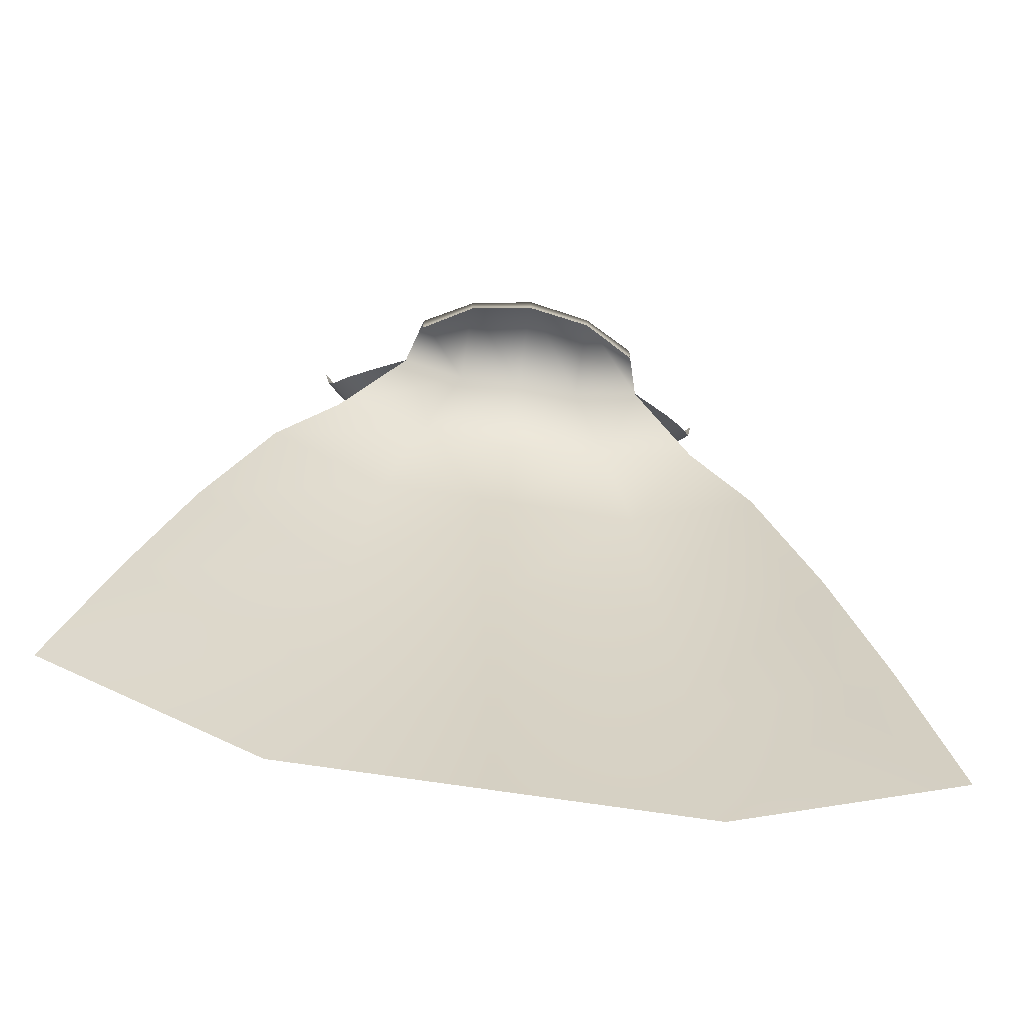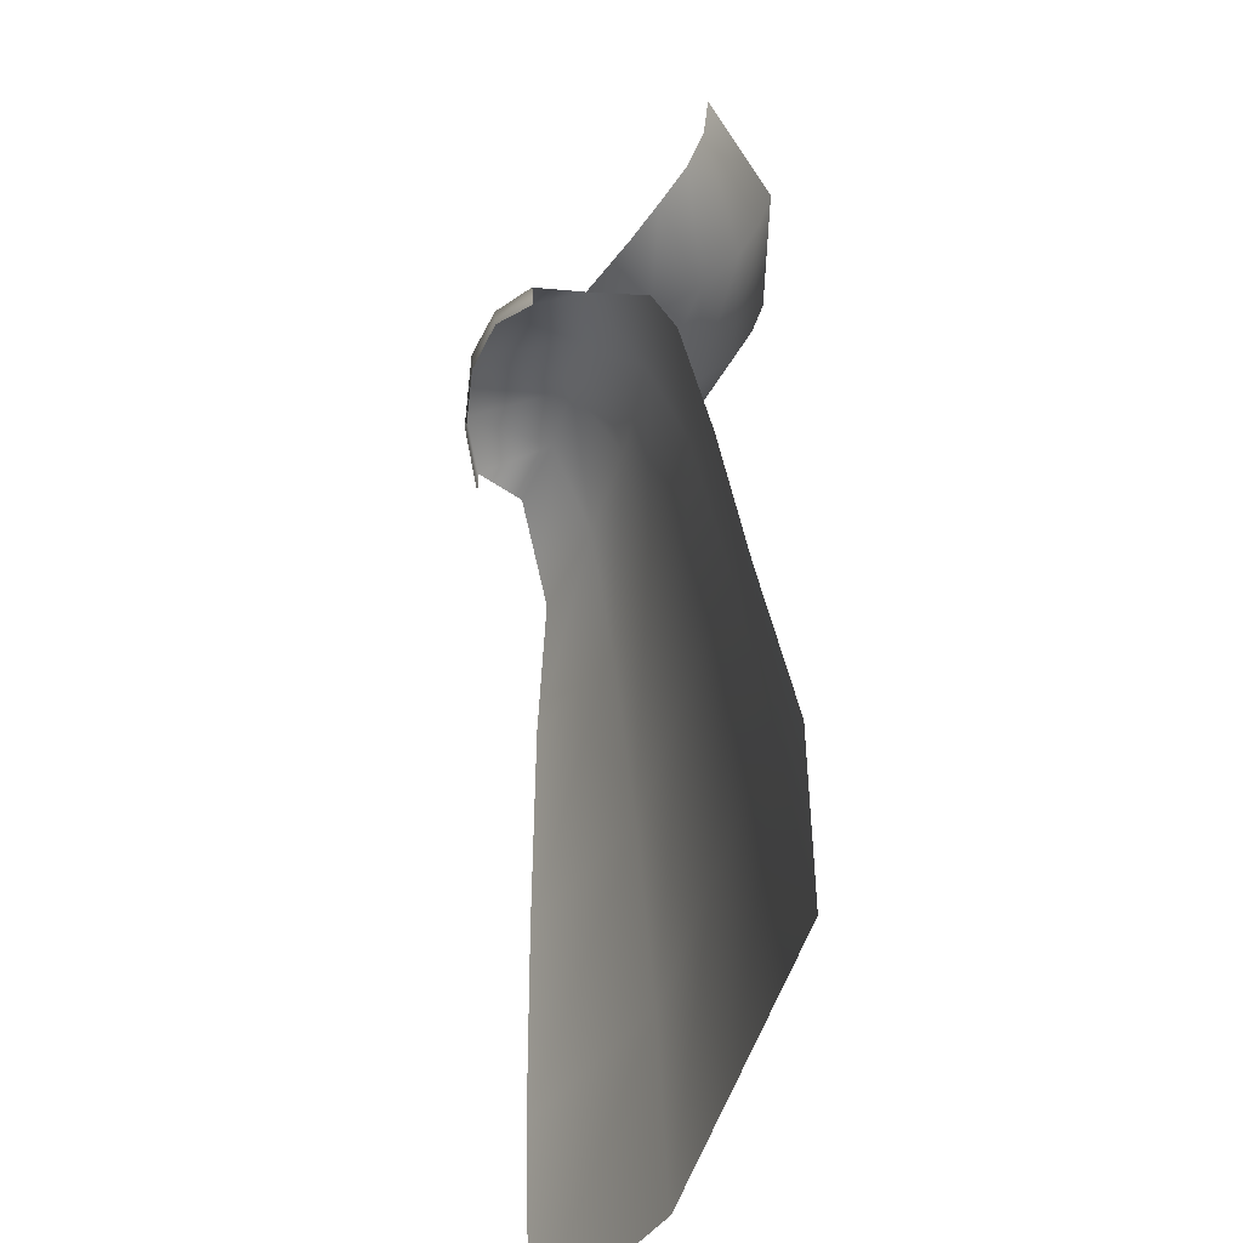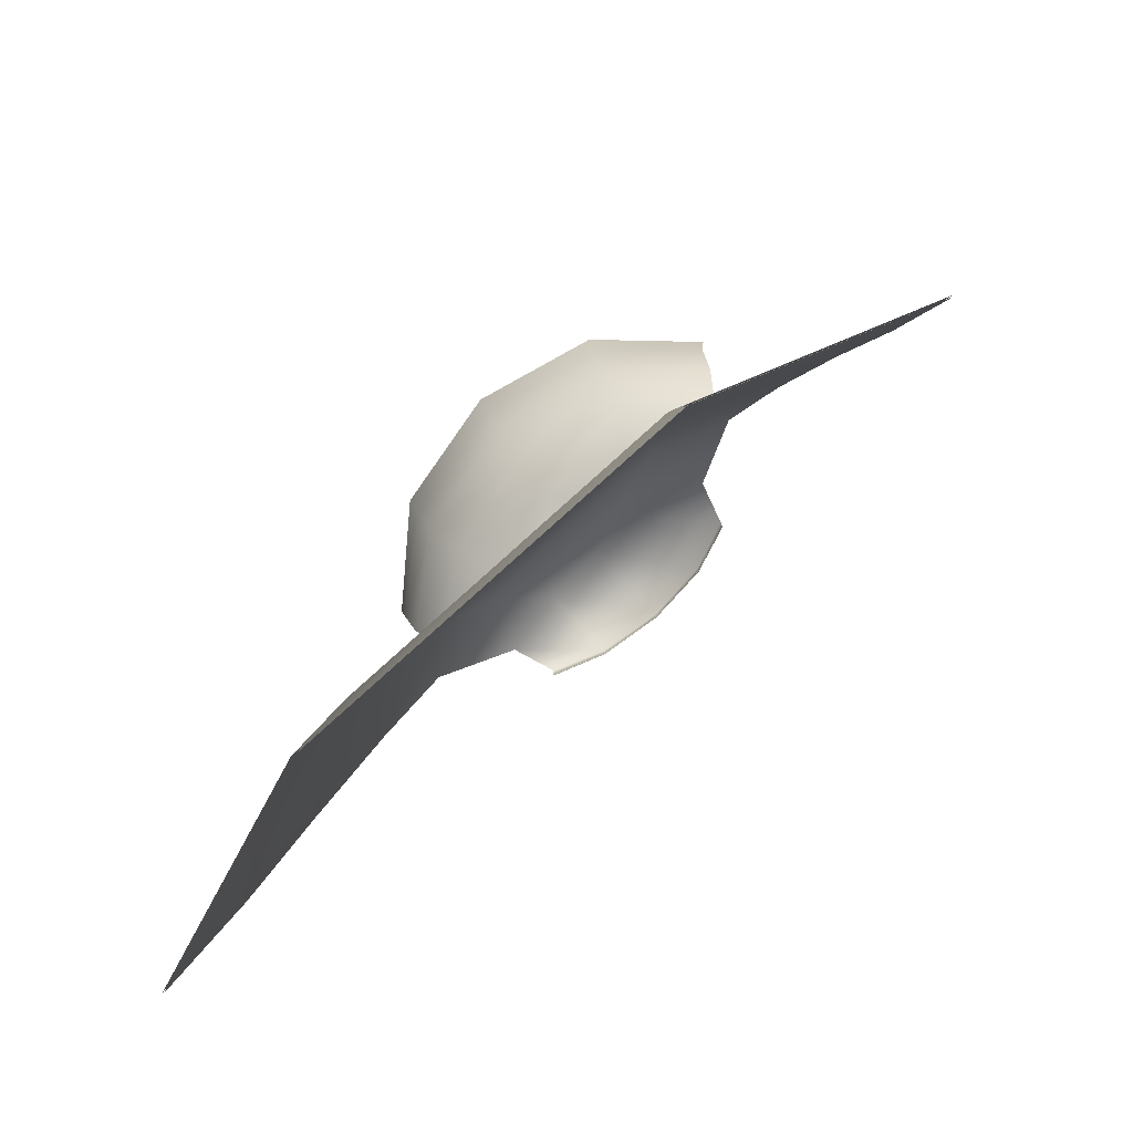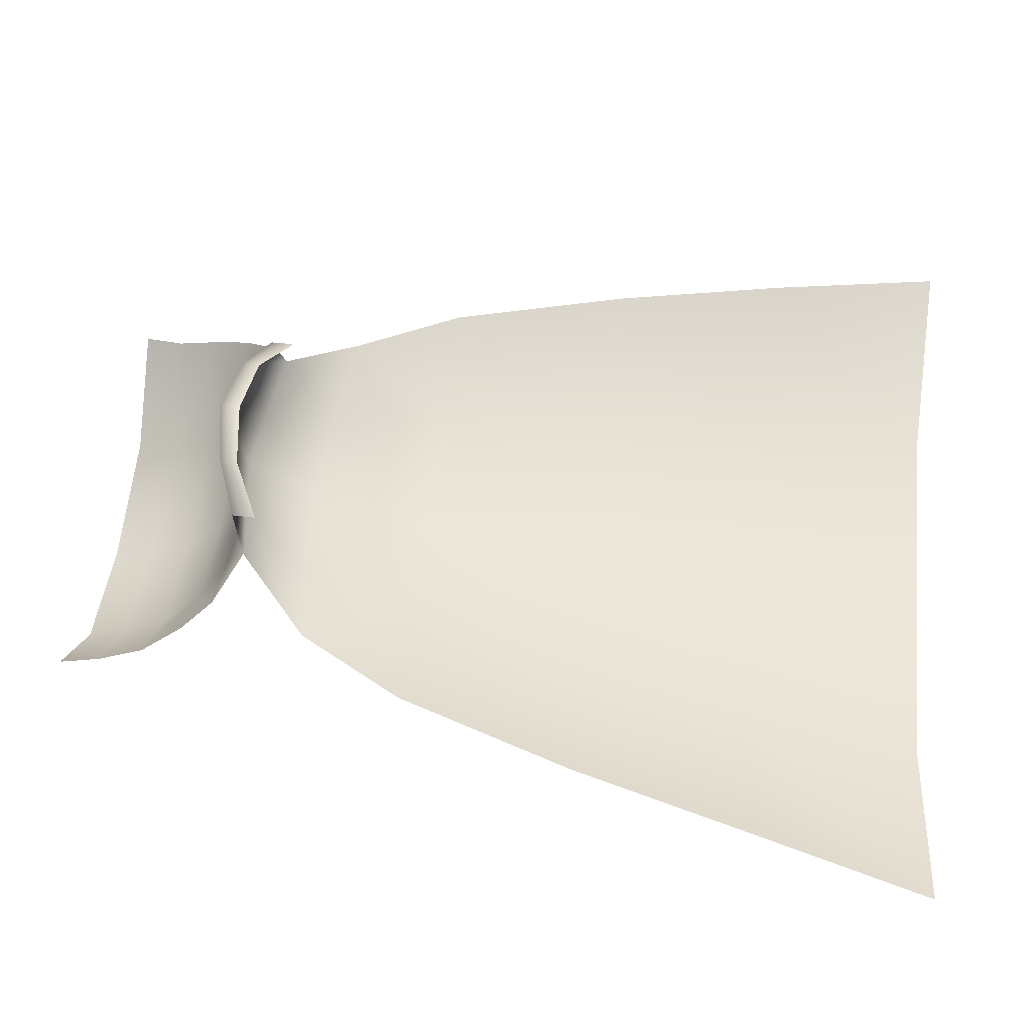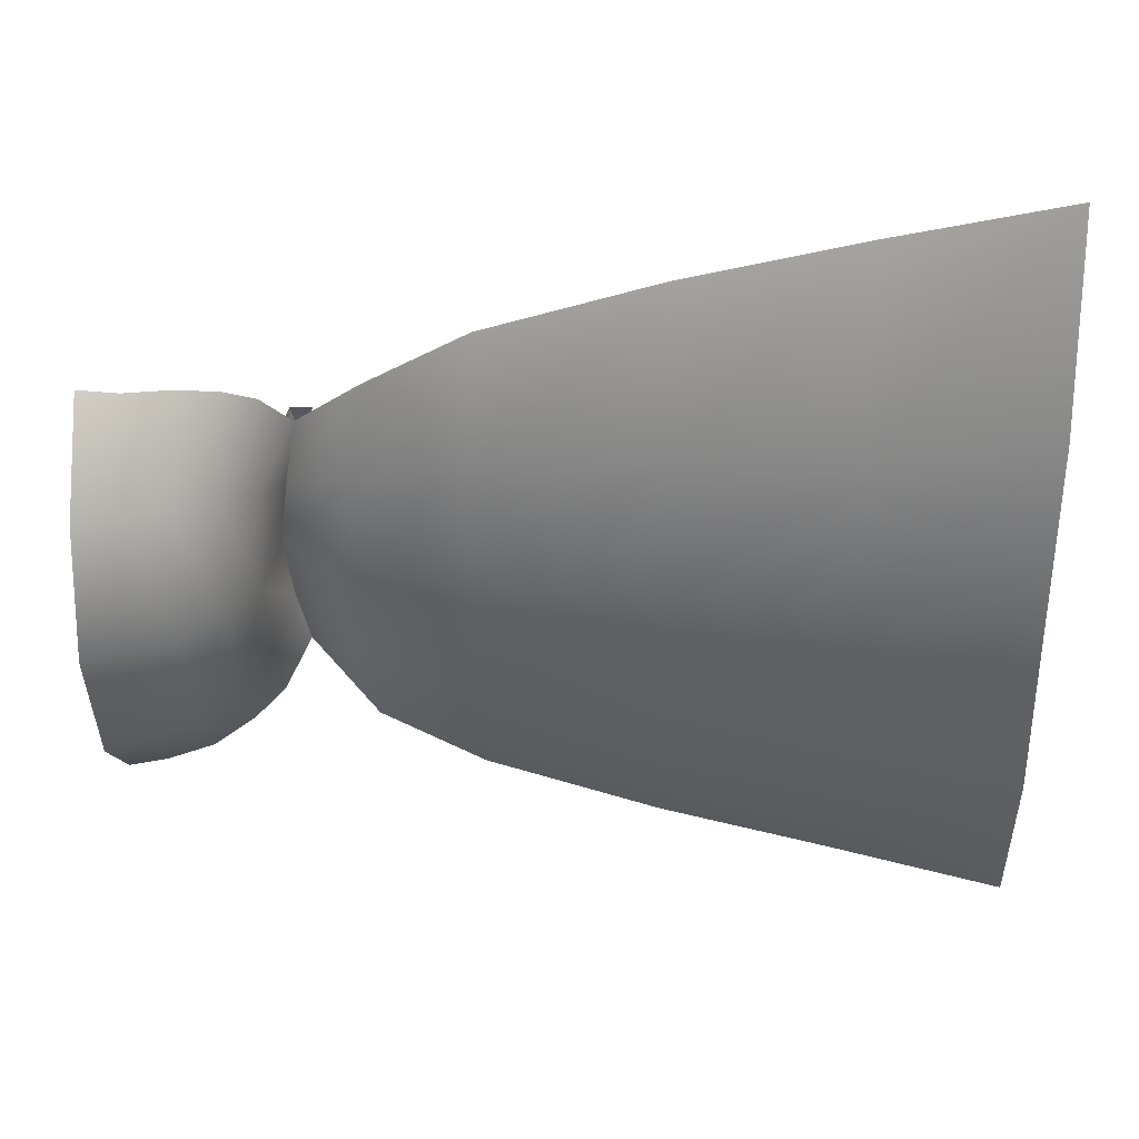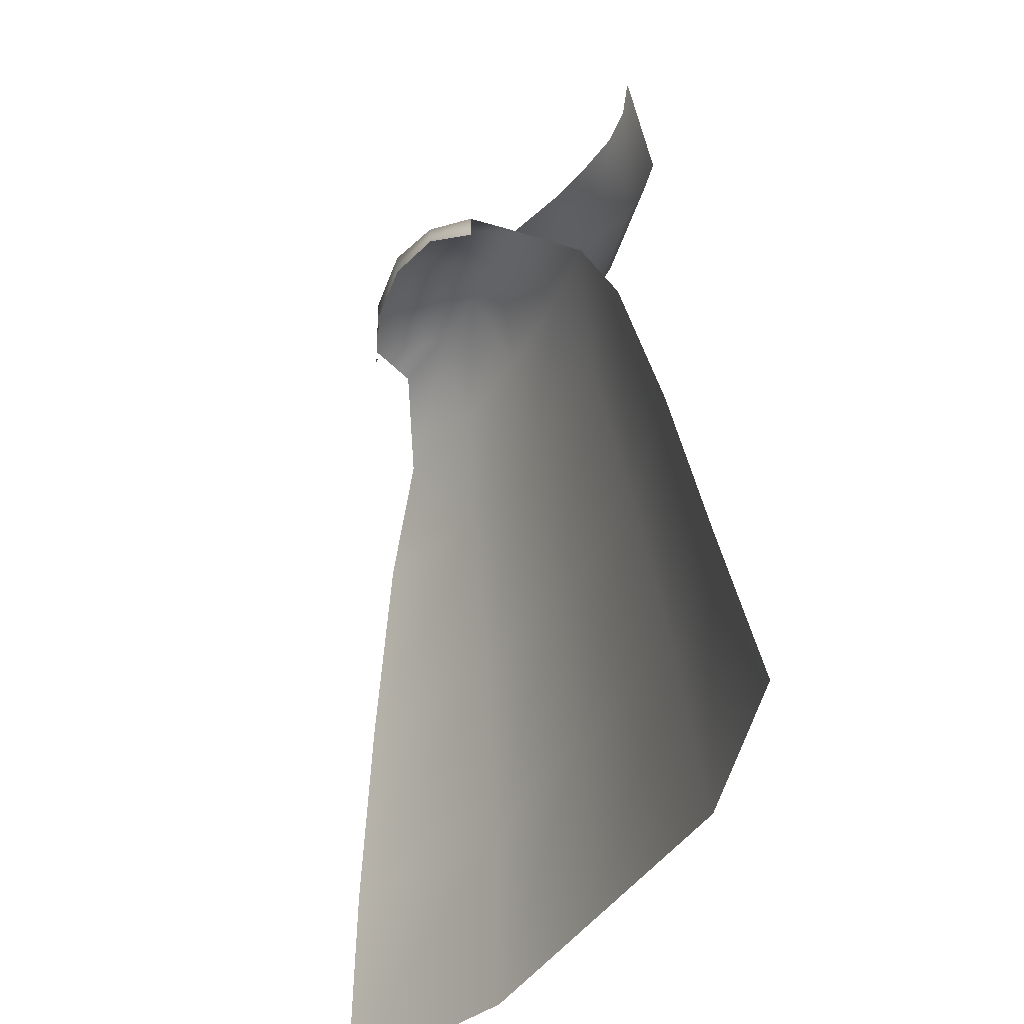
<metadata>
{"format":"obj","ext":"obj","renderer":"f3d","projection":"perspective","resolution":1024,"background":"white","views":[{"elev":-69.3,"azim":-8.7,"up":"+Y"},{"elev":-43.2,"azim":76.1,"up":"+Y"},{"elev":-79.8,"azim":-138.0,"up":"+Y"},{"elev":53.0,"azim":-83.9,"up":"+Z"},{"elev":-53.6,"azim":-89.6,"up":"+Z"},{"elev":-38.7,"azim":62.5,"up":"+Y"}]}
</metadata>
<code>
g CapeCosmos
v 0.2625 0.6345 -0.2721
v 0.4676 0.8597 -0.1598
v 0.5251 0.6264 -0.1802
v 0.2338 0.8678 -0.2517
v 0 0.6346 -0.272
v 0.4075 1.093 -0.1459
v 0 0.8678 -0.2516
v -0.2625 0.6345 -0.2721
v 0.2037 1.101 -0.2227
v 0.3321 1.326 -0.1319
v -0.2338 0.8678 -0.2517
v -0.5251 0.6264 -0.1802
v -0.4676 0.8597 -0.1598
v 0 1.101 -0.2226
v 0.175 1.334 -0.1873
v 0.2549 1.464 -0.1241
v -0.2037 1.101 -0.2227
v -0.4075 1.093 -0.1459
v 0 1.334 -0.1872
v 0.1343 1.483 -0.1513
v 0.1695 1.552 -0.07178
v -0.175 1.334 -0.1873
v -0.3321 1.326 -0.1319
v 0 1.484 -0.1576
v -0.1343 1.483 -0.1513
v -0.2549 1.464 -0.1241
v 0.08467 1.566 -0.08984
v -0.08467 1.566 -0.08984
v -0.1695 1.552 -0.07178
v -0.151 1.565 -0.01335
v 0 1.577 -0.0942
v -0.08447 1.59 0.01638
v -0.1512 1.536 -0.01385
v -0.08457 1.569 0.01579
v 0 1.604 0.02698
v 0 1.579 0.02643
v 0.08447 1.59 0.01638
v 0.151 1.565 -0.01335
v 0.08457 1.569 0.01579
v 0.1512 1.536 -0.01385
v 0.2628 0.6347 -0.2735
v 0.5256 0.6267 -0.1816
v 0.4681 0.8599 -0.1612
v 0.2341 0.8679 -0.2531
v 0 0.6347 -0.2735
v 0.408 1.093 -0.1473
v 0 0.8679 -0.2531
v -0.2628 0.6347 -0.2735
v 0.204 1.101 -0.2241
v 0.3327 1.326 -0.1333
v -0.2341 0.8679 -0.2531
v -0.5256 0.6267 -0.1816
v -0.4681 0.8599 -0.1612
v 0 1.101 -0.2241
v 0.1753 1.334 -0.1887
v 0.2553 1.464 -0.1255
v -0.204 1.101 -0.2241
v -0.408 1.093 -0.1473
v 0 1.334 -0.1887
v 0.1346 1.484 -0.1526
v 0.1699 1.553 -0.07248
v -0.1753 1.334 -0.1887
v -0.3327 1.326 -0.1333
v 0 1.484 -0.159
v -0.1346 1.484 -0.1526
v -0.2553 1.464 -0.1255
v 0.08494 1.568 -0.09065
v -0.08494 1.568 -0.09065
v -0.1699 1.553 -0.07248
v -0.1516 1.566 -0.01244
v 0 1.578 -0.09505
v -0.08494 1.591 0.01725
v -0.1516 1.536 -0.01244
v -0.08494 1.569 0.01725
v 0 1.605 0.02793
v 0 1.579 0.02793
v 0.08494 1.591 0.01725
v 0.1516 1.566 -0.01244
v 0.08494 1.569 0.01725
v 0.1516 1.566 -0.01244
v 0.1516 1.536 -0.01244
v -0.1699 1.554 -0.07209
v -0.2258 1.59 -0.1094
v -0.1241 1.592 -0.1602
v -0.08499 1.568 -0.09043
v 0 1.596 -0.1914
v 3.099e-06 1.579 -0.09495
v 0.08499 1.568 -0.09043
v -0.1444 1.631 -0.2151
v -0.2535 1.629 -0.1358
v -0.2747 1.681 -0.165
v -0.1631 1.684 -0.2585
v -0.2823 1.74 -0.184
v 0.1241 1.592 -0.1602
v 0.1699 1.554 -0.07209
v 0.2258 1.59 -0.1094
v 0.2535 1.629 -0.1358
v 0.1444 1.631 -0.2151
v 0.2747 1.681 -0.165
v 0 1.635 -0.2504
v 0.1631 1.684 -0.2585
v 0.2823 1.74 -0.184
v -0.1676 1.743 -0.284
v -0.29 1.792 -0.188
v -0.1721 1.795 -0.2984
v 0 1.688 -0.2962
v 0.1676 1.743 -0.284
v 0.29 1.792 -0.188
v 0.1721 1.795 -0.2984
v 0 1.747 -0.3224
v 0 1.799 -0.338
v -0.1699 1.553 -0.07248
v -0.08494 1.568 -0.09065
v -0.1241 1.591 -0.1604
v 0 1.595 -0.1916
v 3.099e-06 1.578 -0.09505
v -0.226 1.589 -0.1097
v 0.08494 1.568 -0.09065
v -0.1446 1.631 -0.2155
v -0.2538 1.629 -0.1362
v -0.2751 1.681 -0.1654
v -0.1633 1.683 -0.259
v -0.2827 1.74 -0.1844
v 0.1241 1.591 -0.1604
v 0.1699 1.553 -0.07248
v 0.226 1.589 -0.1097
v 0.2538 1.629 -0.1362
v 0.1446 1.631 -0.2155
v 0.2751 1.681 -0.1654
v 0 1.635 -0.2508
v 0.1633 1.683 -0.259
v 0.2827 1.74 -0.1844
v -0.1678 1.742 -0.2845
v -0.2904 1.792 -0.1884
v -0.1724 1.794 -0.2989
v 0 1.687 -0.2967
v 0.1678 1.742 -0.2845
v 0.2904 1.792 -0.1884
v 0.1724 1.794 -0.2989
v 0 1.746 -0.323
v 0 1.798 -0.3385
g CapeCosmos_0
f 3 2 1
f 2 4 1
f 1 4 5
f 2 6 4
f 4 7 5
f 5 7 8
f 6 9 4
f 4 9 7
f 6 10 9
f 7 11 8
f 8 11 12
f 11 13 12
f 9 14 7
f 7 14 11
f 10 15 9
f 9 15 14
f 10 16 15
f 11 17 13
f 14 17 11
f 17 18 13
f 15 19 14
f 14 19 17
f 16 20 15
f 15 20 19
f 16 21 20
f 17 22 18
f 19 22 17
f 22 23 18
f 20 24 19
f 19 24 22
f 22 25 23
f 24 25 22
f 25 26 23
f 21 27 20
f 20 27 24
f 25 28 26
f 28 29 26
f 30 29 28
f 24 31 25
f 31 28 25
f 27 31 24
f 32 30 28
f 32 28 31
f 33 30 32
f 34 33 32
f 35 32 31
f 34 32 35
f 35 31 27
f 36 34 35
f 37 27 21
f 37 35 27
f 36 35 37
f 38 37 21
f 39 36 37
f 39 37 38
f 40 39 38
f 43 42 41
f 44 43 41
f 44 41 45
f 46 43 44
f 47 44 45
f 47 45 48
f 49 46 44
f 49 44 47
f 50 46 49
f 51 47 48
f 51 48 52
f 53 51 52
f 54 49 47
f 54 47 51
f 55 50 49
f 55 49 54
f 56 50 55
f 57 51 53
f 57 54 51
f 58 57 53
f 59 55 54
f 59 54 57
f 60 56 55
f 60 55 59
f 61 56 60
f 62 57 58
f 62 59 57
f 63 62 58
f 64 60 59
f 64 59 62
f 65 62 63
f 65 64 62
f 66 65 63
f 67 61 60
f 67 60 64
f 68 65 66
f 69 68 66
f 69 70 68
f 71 64 65
f 68 71 65
f 71 67 64
f 70 72 68
f 68 72 71
f 70 73 72
f 73 74 72
f 72 75 71
f 72 74 75
f 71 75 67
f 74 76 75
f 67 77 61
f 75 77 67
f 75 76 77
f 77 78 61
f 76 79 77
f 77 79 80
f 79 81 80
f 84 83 82
f 85 84 82
f 86 84 85
f 87 86 85
f 86 87 88
f 84 89 83
f 89 84 86
f 89 90 83
f 90 89 91
f 89 92 91
f 93 91 92
f 94 86 88
f 94 88 95
f 96 94 95
f 96 97 94
f 97 98 94
f 94 98 86
f 97 99 98
f 100 89 86
f 98 100 86
f 89 100 92
f 99 101 98
f 98 101 100
f 99 102 101
f 103 93 92
f 93 103 104
f 103 105 104
f 100 106 92
f 101 106 100
f 103 92 106
f 102 107 101
f 101 107 106
f 102 108 107
f 108 109 107
f 103 110 105
f 110 103 106
f 107 110 106
f 107 109 110
f 110 111 105
f 109 111 110
f 114 113 112
f 114 115 113
f 115 116 113
f 117 114 112
f 116 115 118
f 119 114 117
f 114 119 115
f 120 119 117
f 119 120 121
f 122 119 121
f 121 123 122
f 115 124 118
f 118 124 125
f 124 126 125
f 127 126 124
f 128 127 124
f 128 124 115
f 129 127 128
f 119 130 115
f 130 128 115
f 130 119 122
f 131 129 128
f 131 128 130
f 132 129 131
f 123 133 122
f 133 123 134
f 135 133 134
f 136 130 122
f 136 131 130
f 122 133 136
f 137 132 131
f 137 131 136
f 138 132 137
f 139 138 137
f 140 133 135
f 133 140 136
f 140 137 136
f 139 137 140
f 141 140 135
f 141 139 140

</code>
